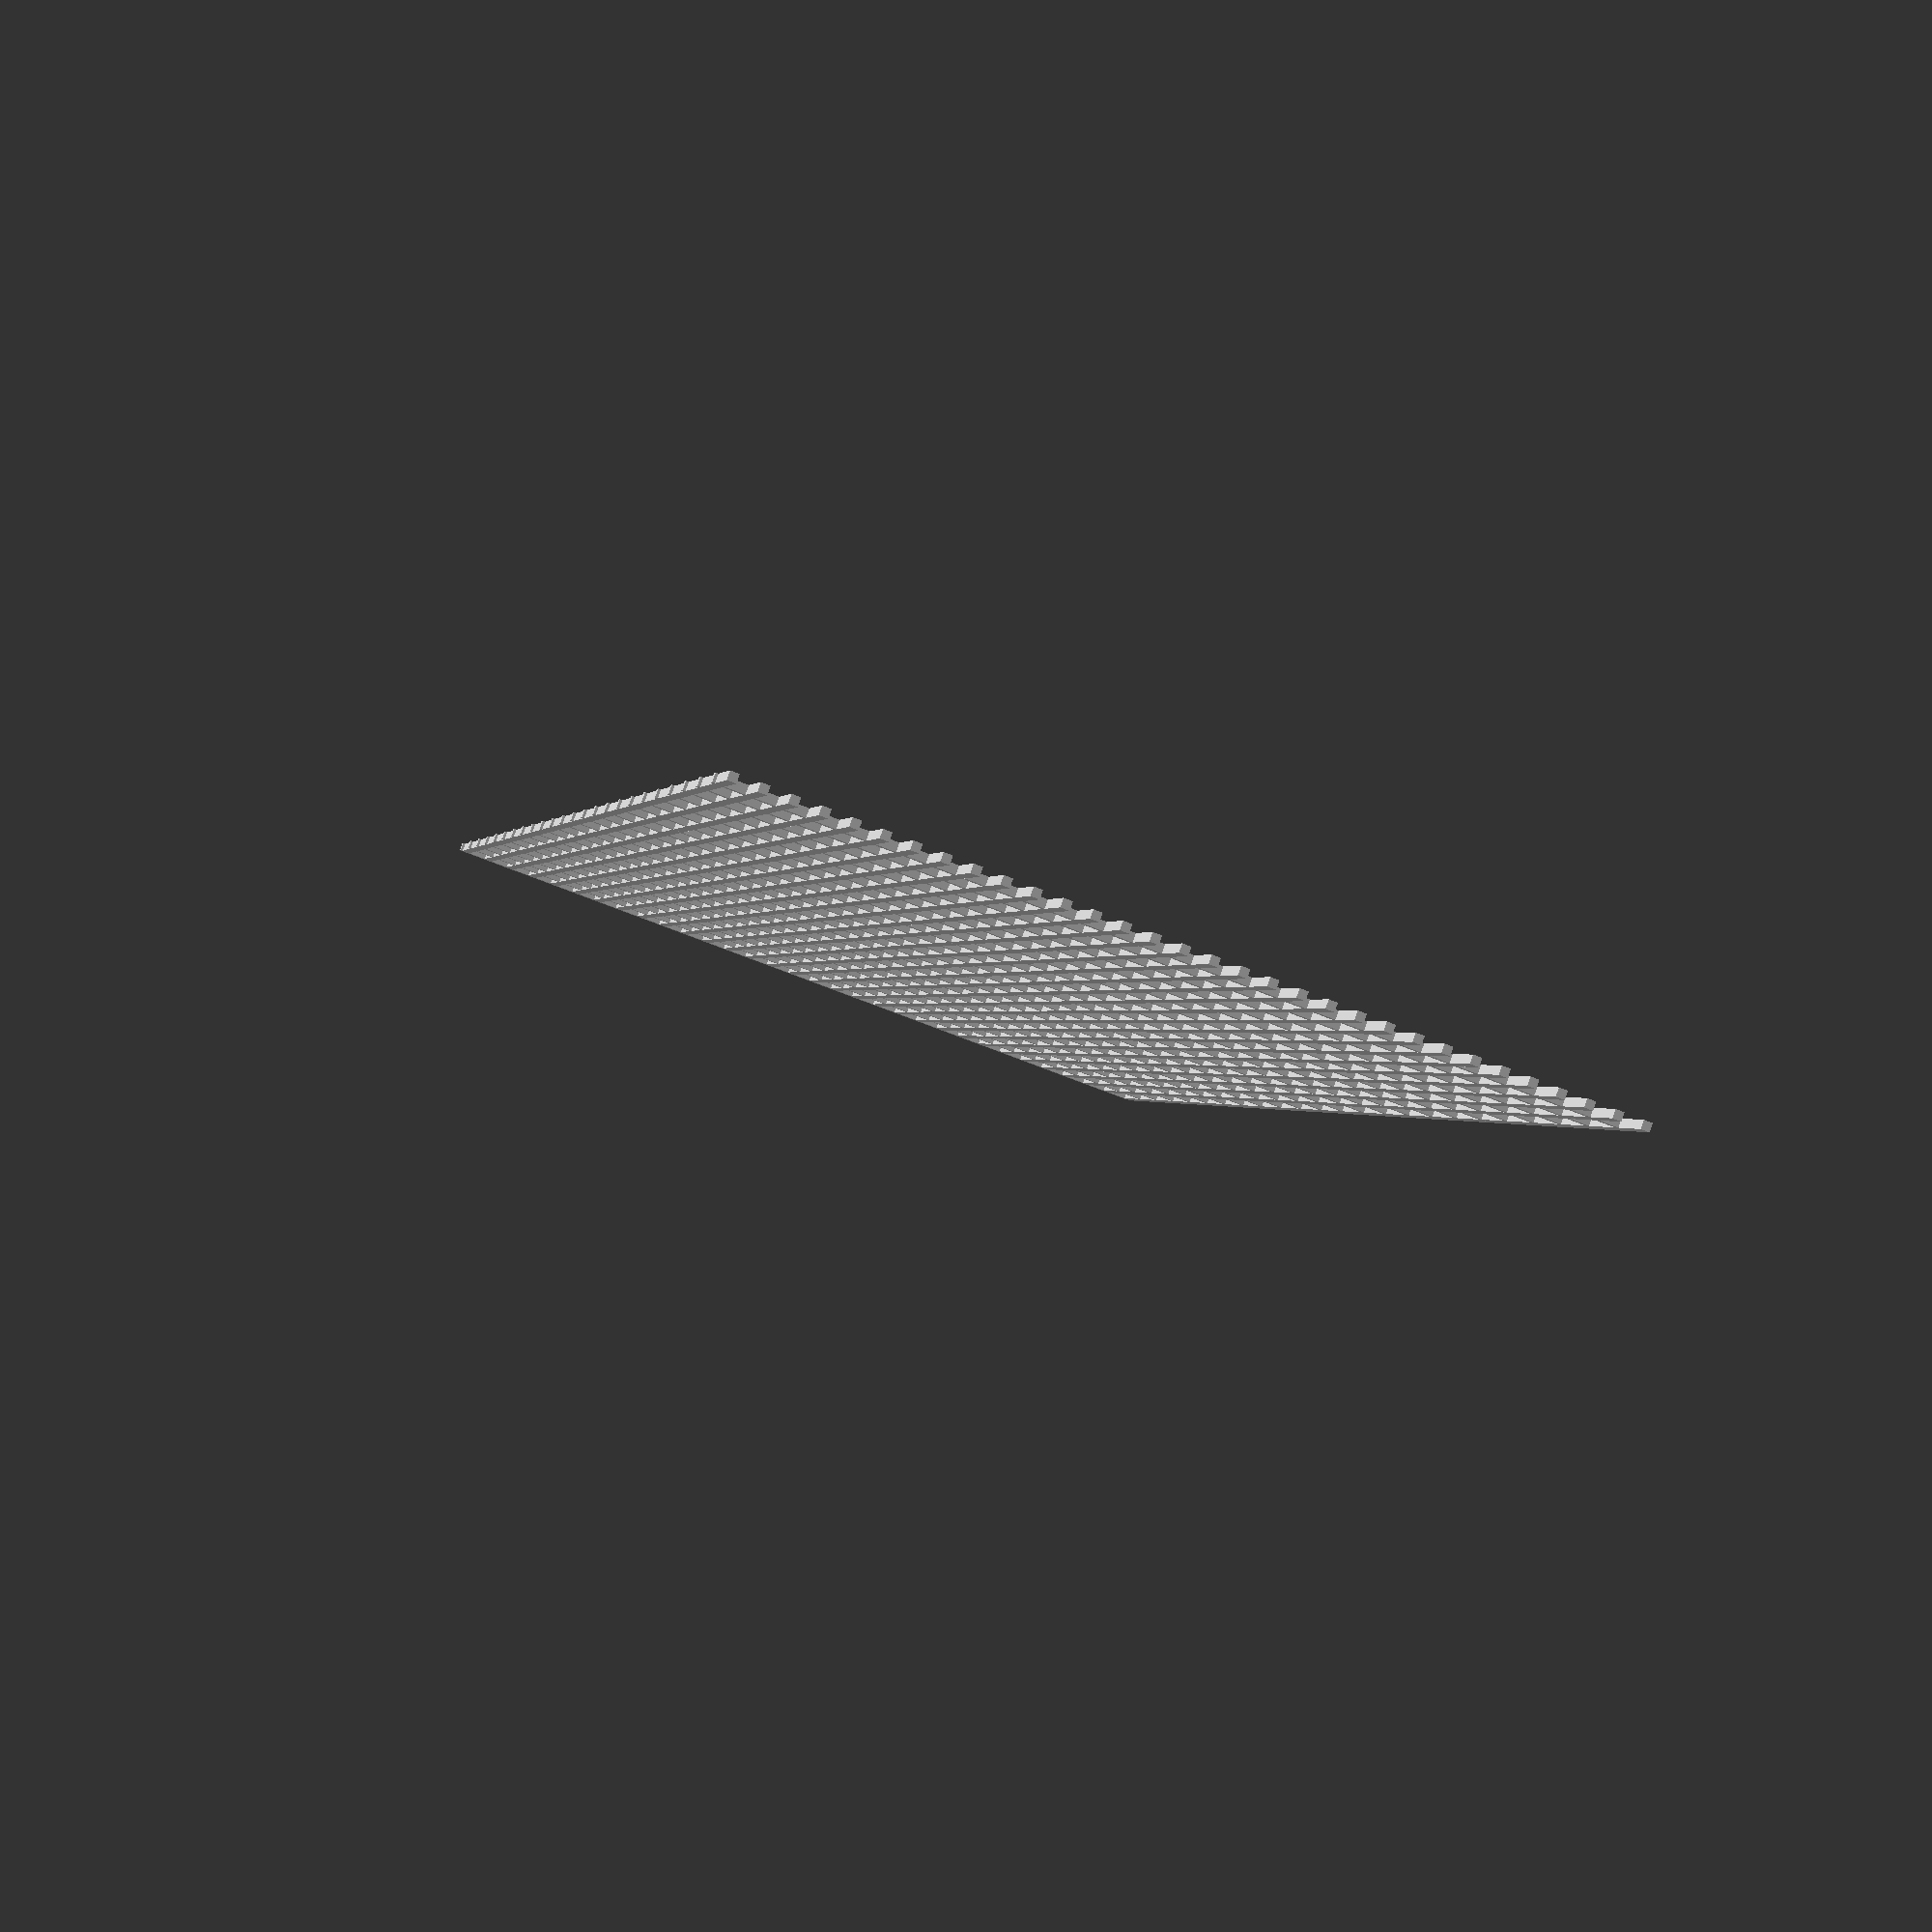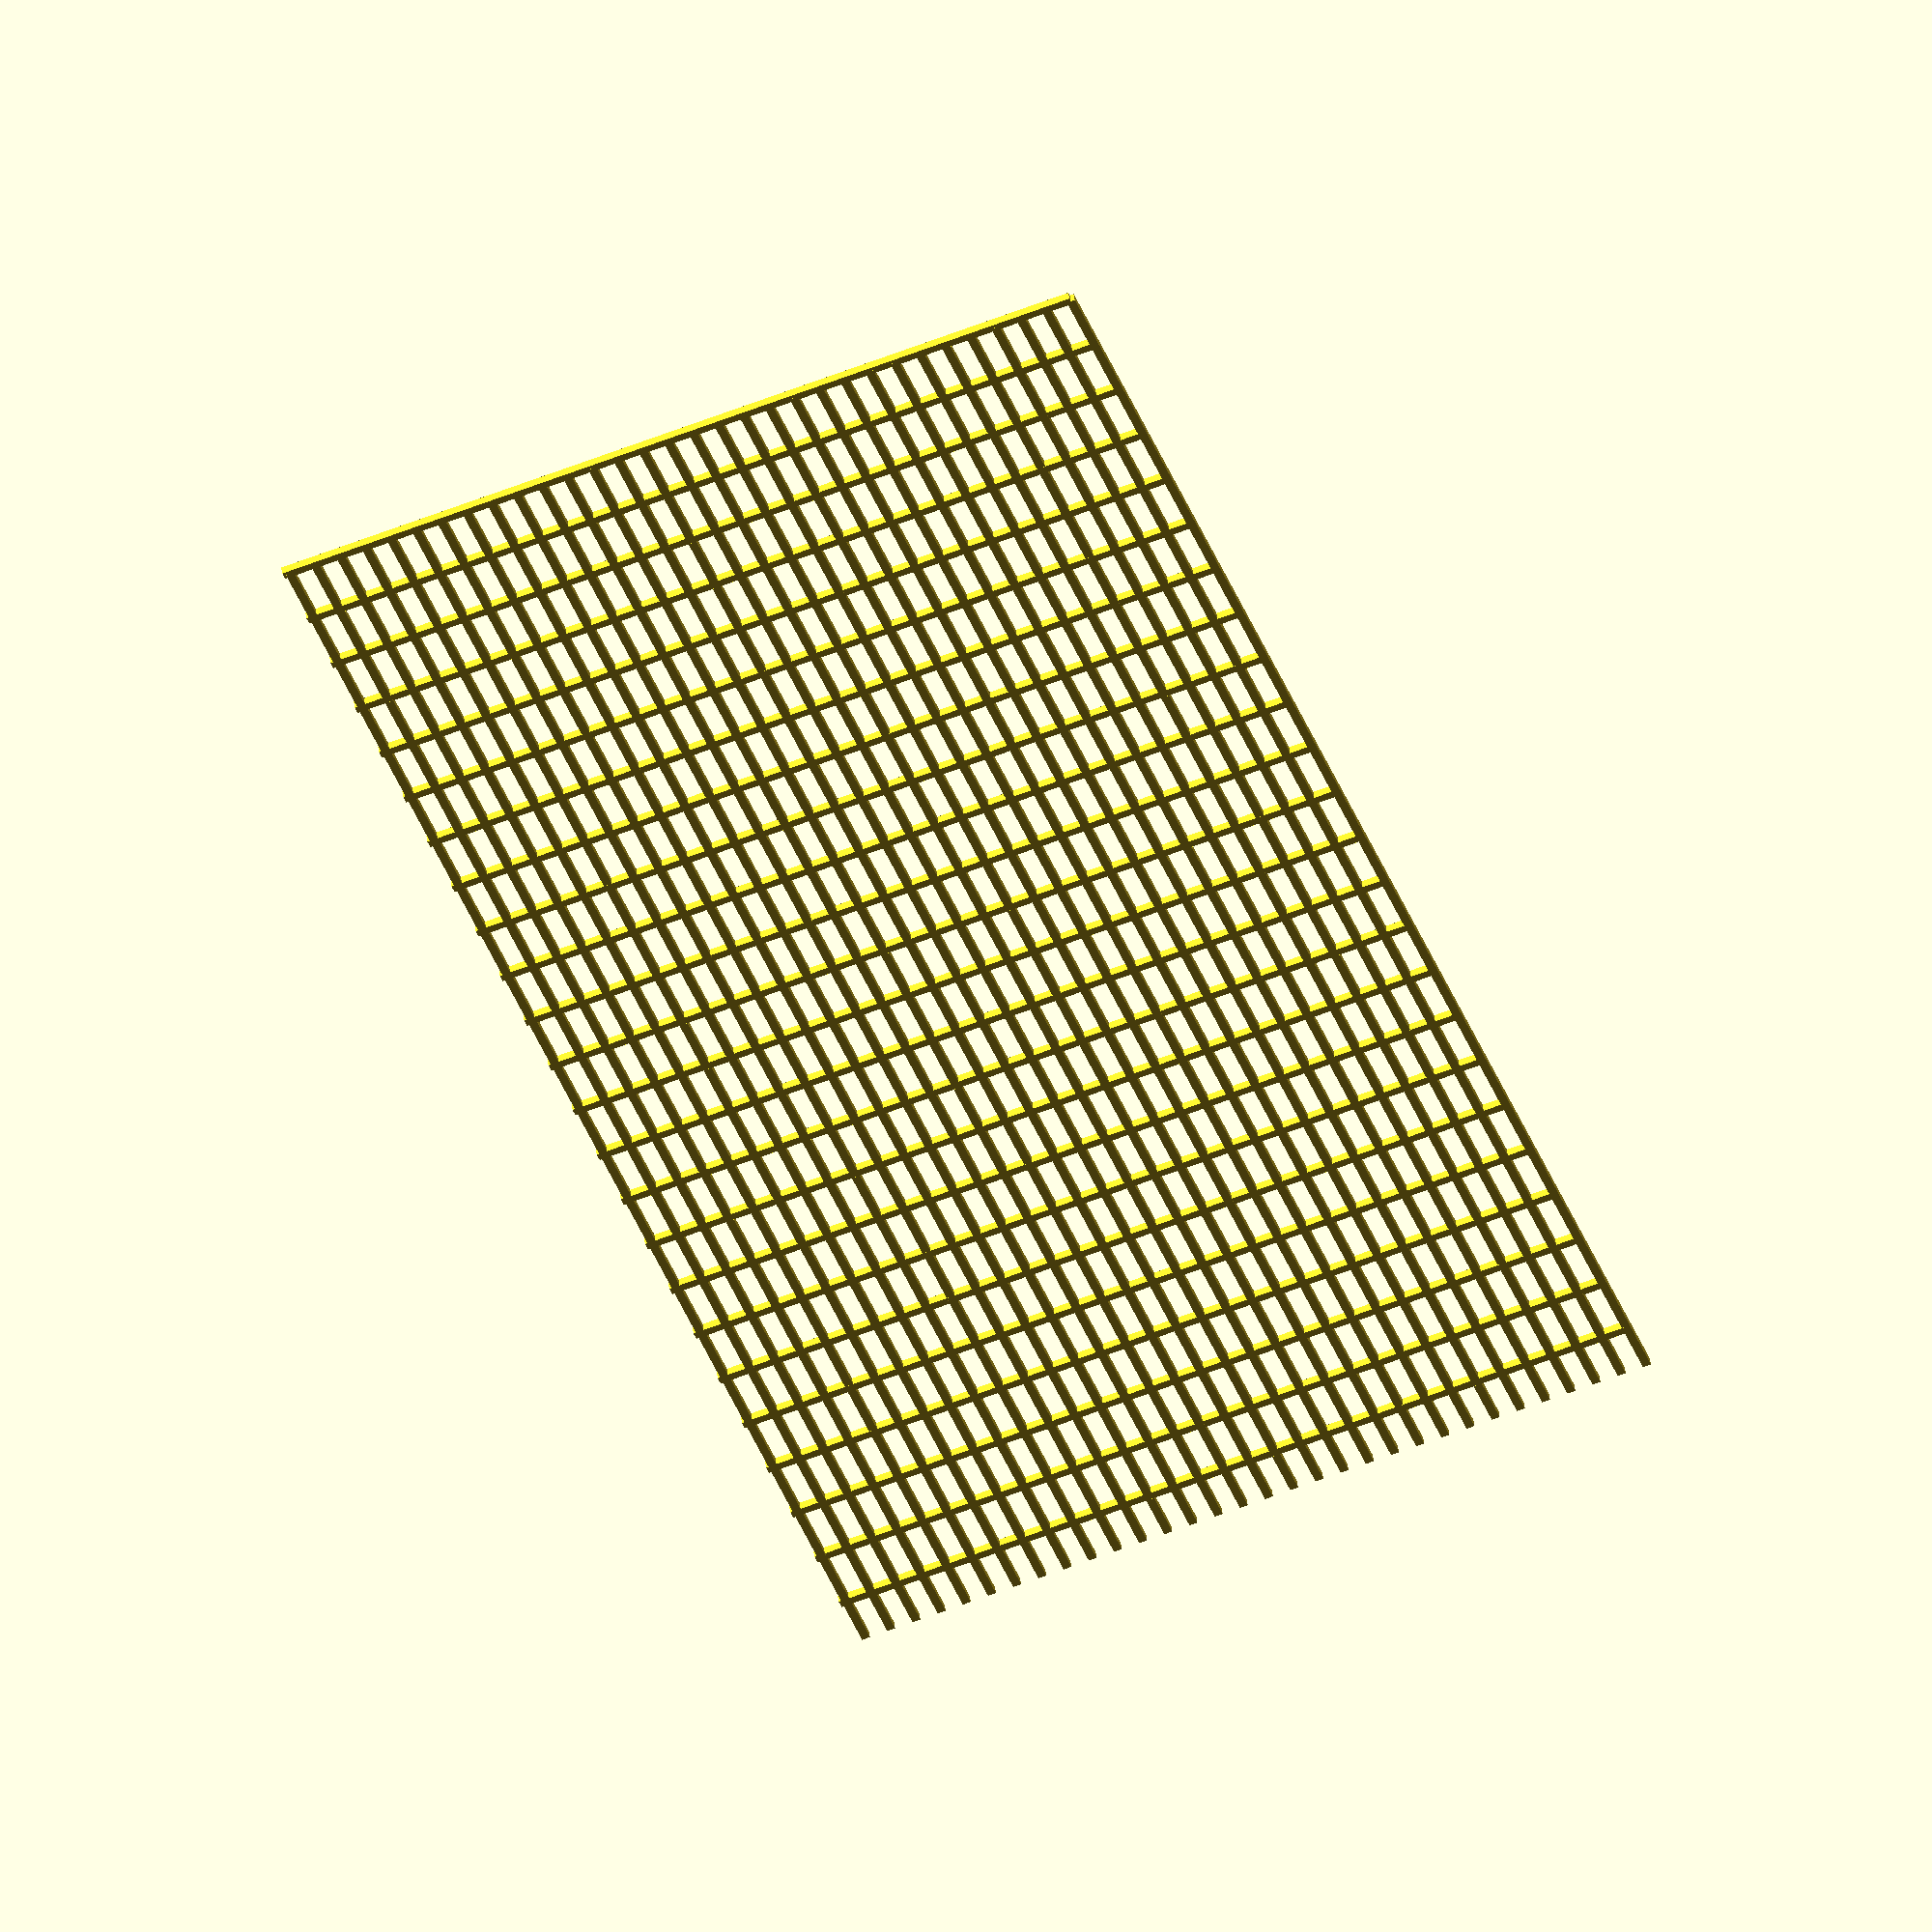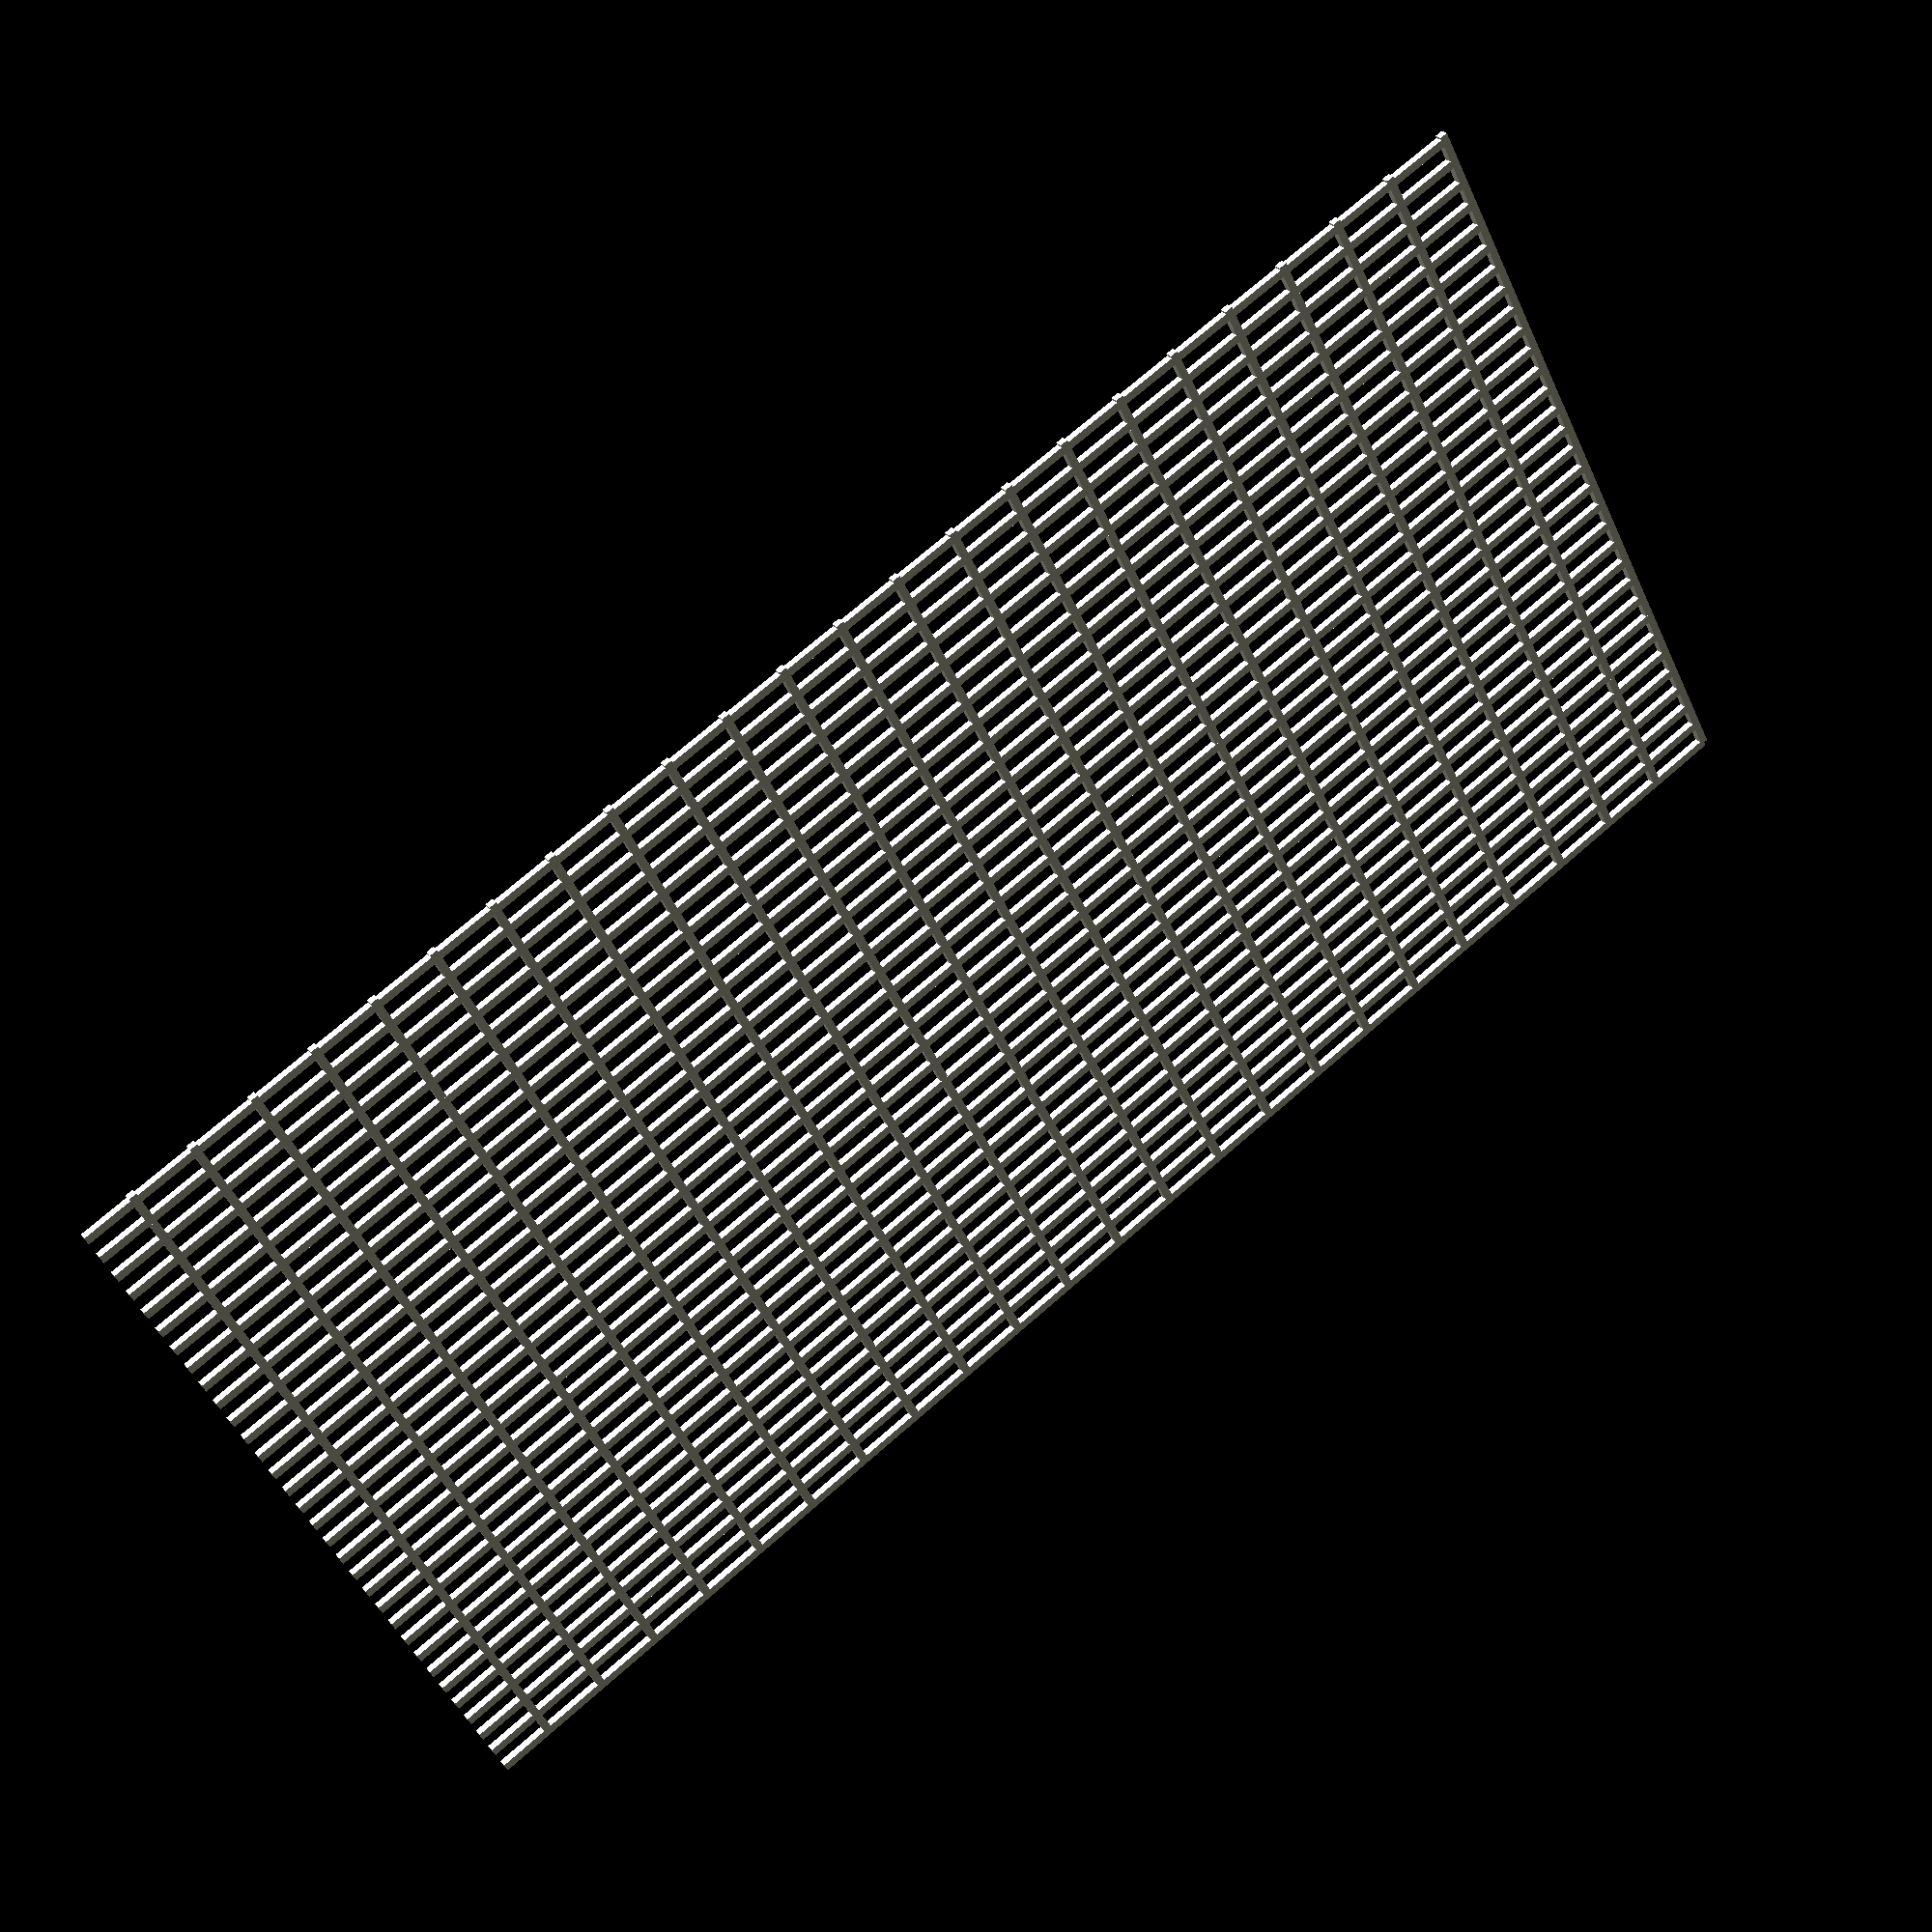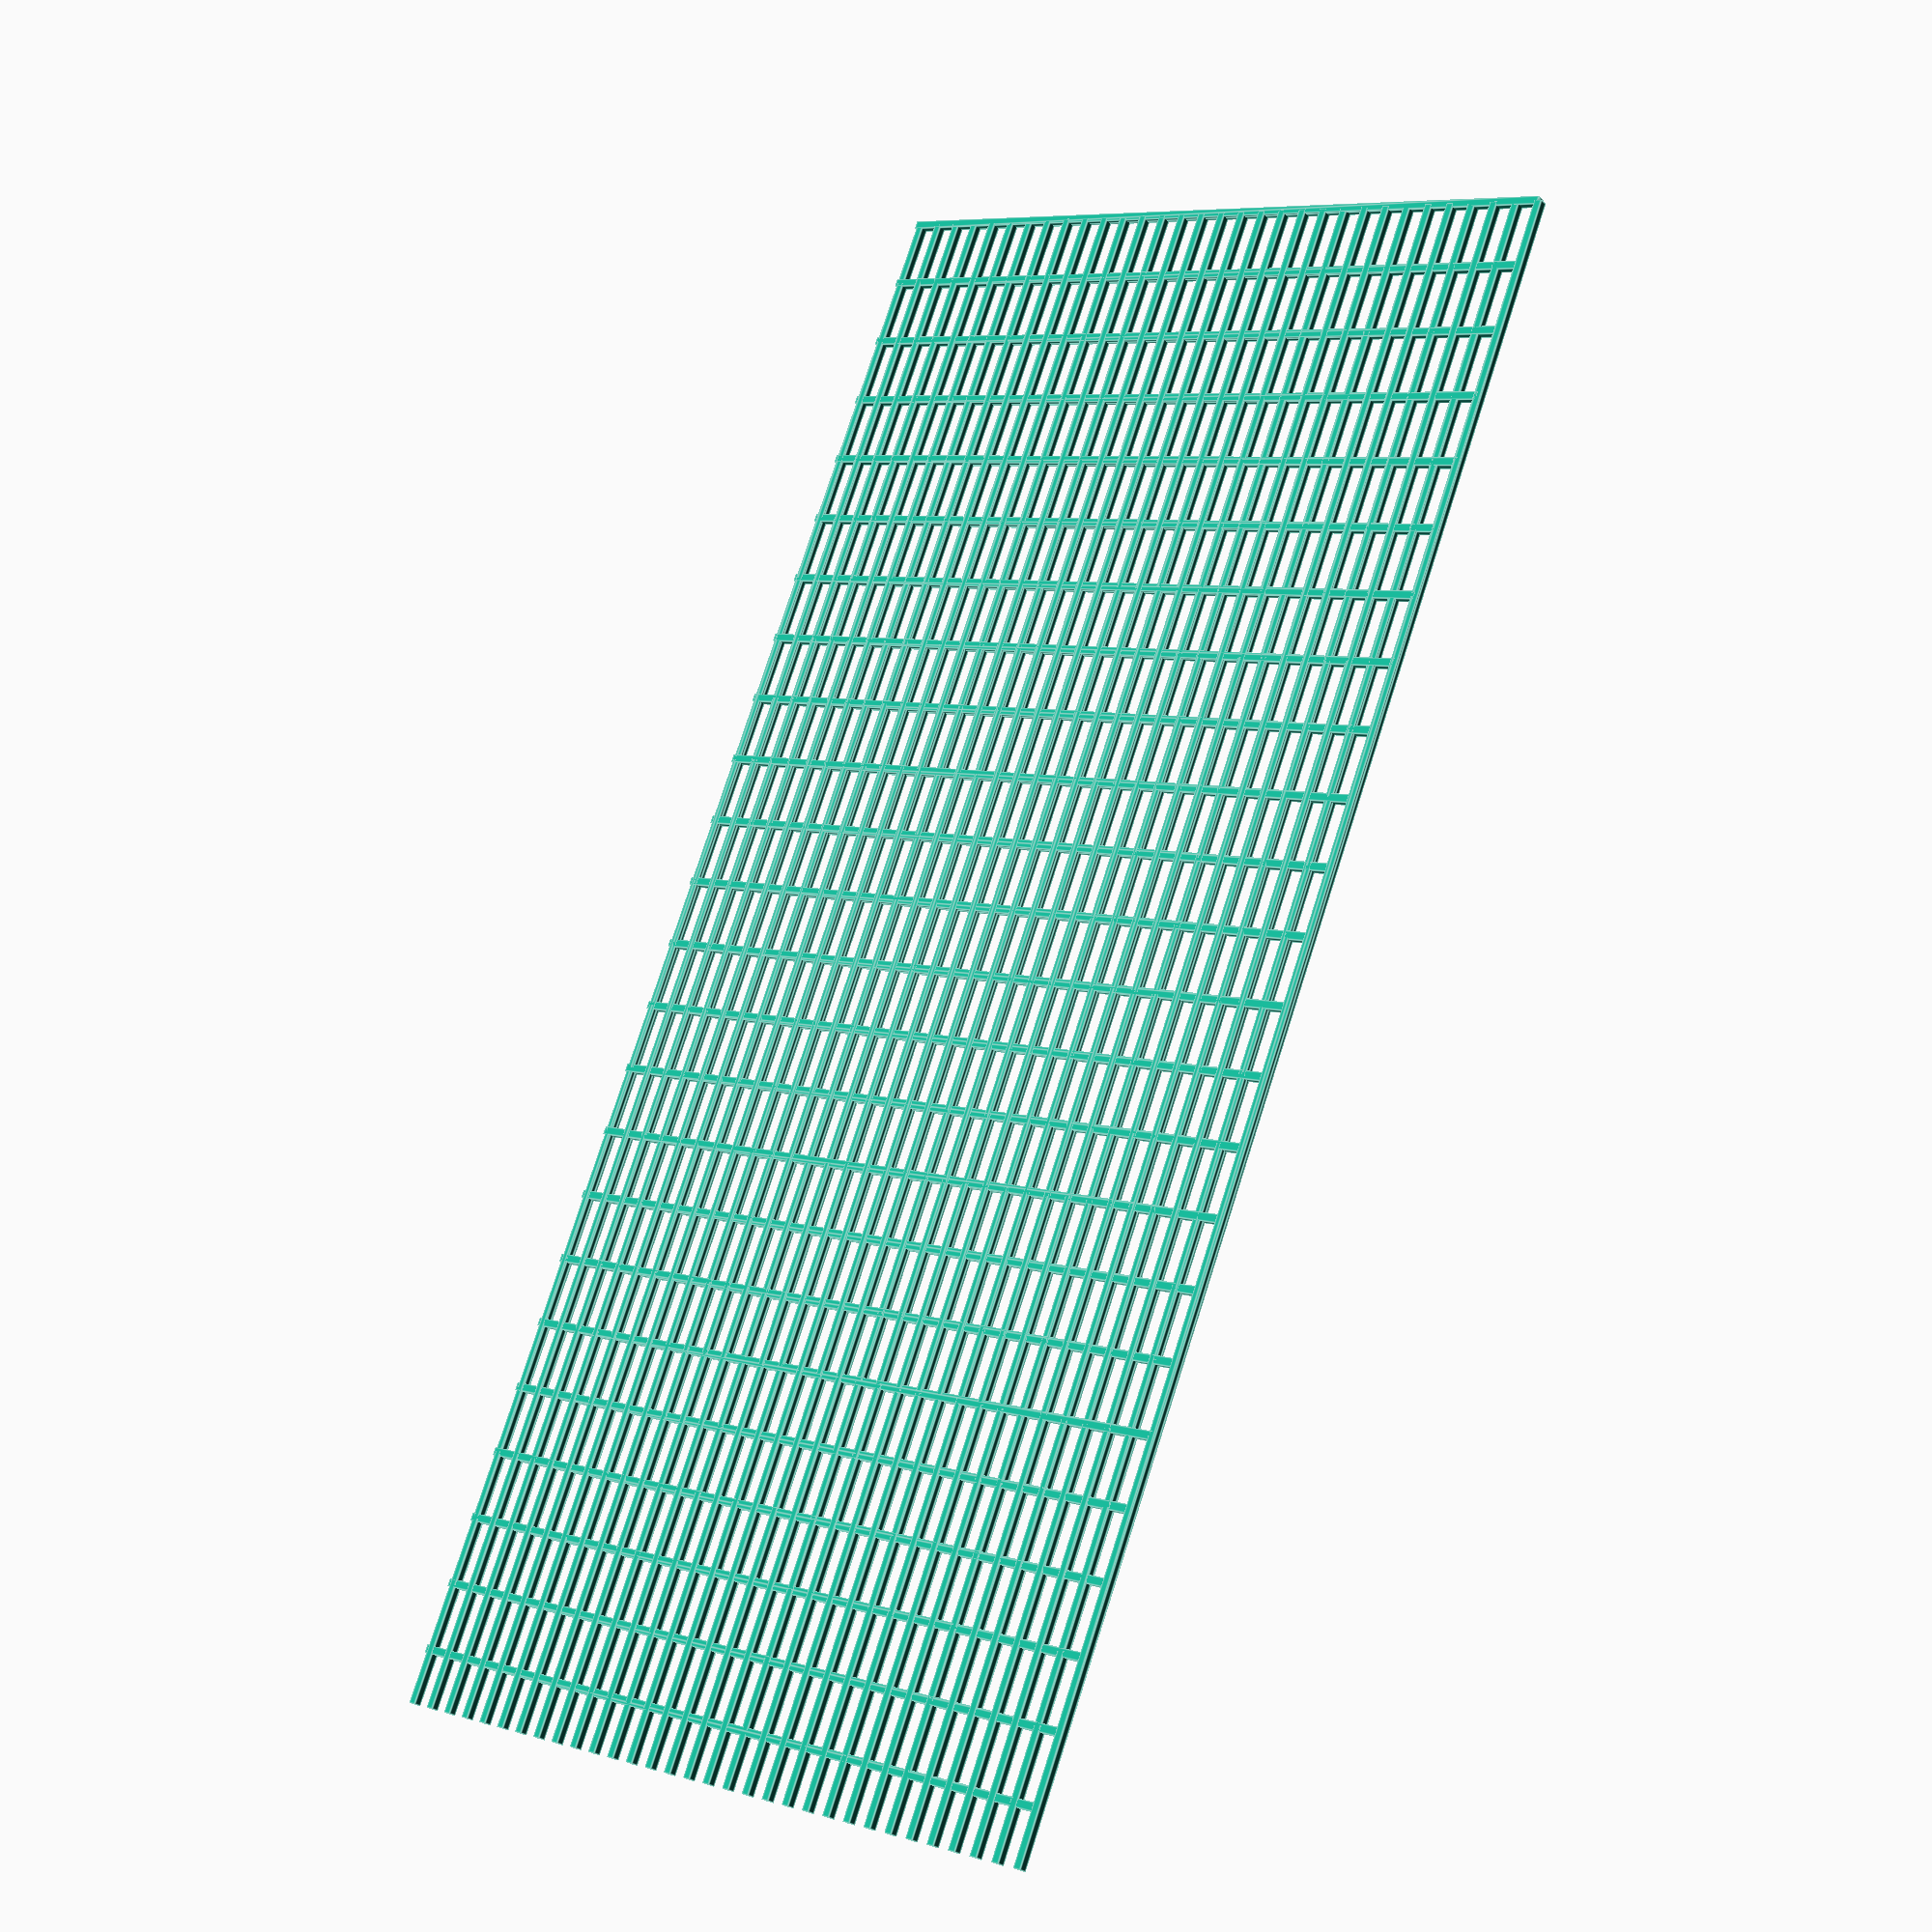
<openscad>
xspacing = 3*1.4;
yspacing = 1.6;

outerwidth = 100;
outerheight = 50;
rim = 5;

netwidth = 0.5;
xsize = outerwidth;
ysize = outerheight;

for (i=[0:xsize/xspacing]) {
    translate([xspacing*i,0,0]) rotate([90,0,0]) linear_extrude(height=ysize) square([0.5,0.5],center=true);
}

for (i=[0:ysize/yspacing]) {
    translate([0,-yspacing*i,0]) rotate([0,90,0]) linear_extrude(height=xsize) square([0.5,0.5],center=true);
}

</openscad>
<views>
elev=275.4 azim=256.0 roll=199.5 proj=p view=solid
elev=314.7 azim=69.9 roll=352.8 proj=o view=wireframe
elev=332.8 azim=152.2 roll=328.3 proj=p view=solid
elev=208.0 azim=292.7 roll=142.1 proj=p view=edges
</views>
